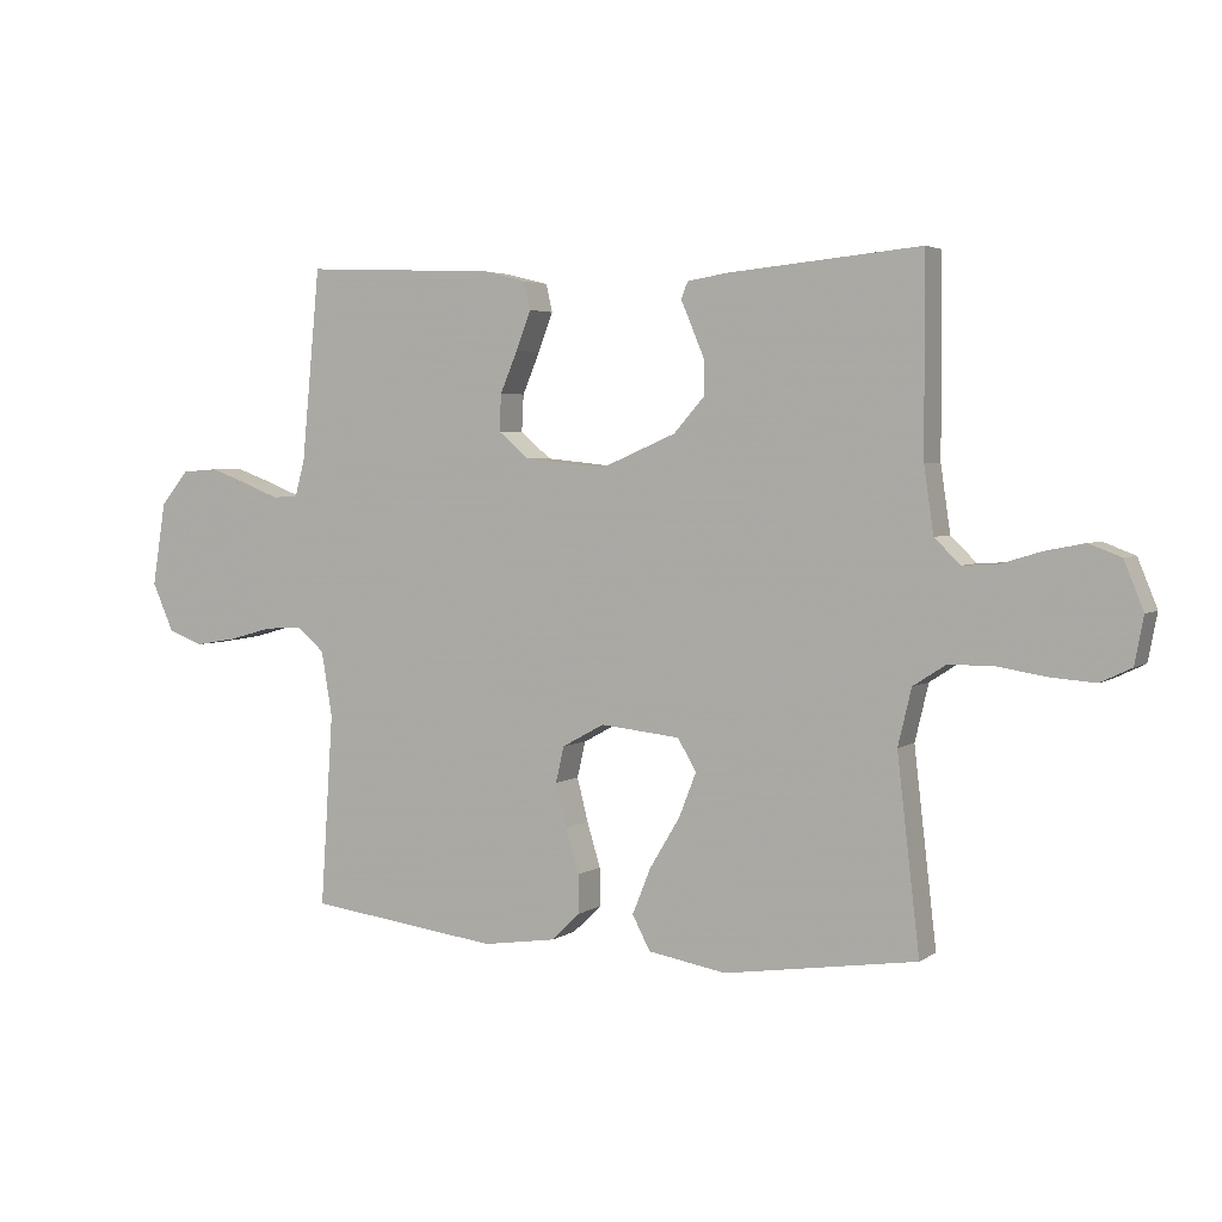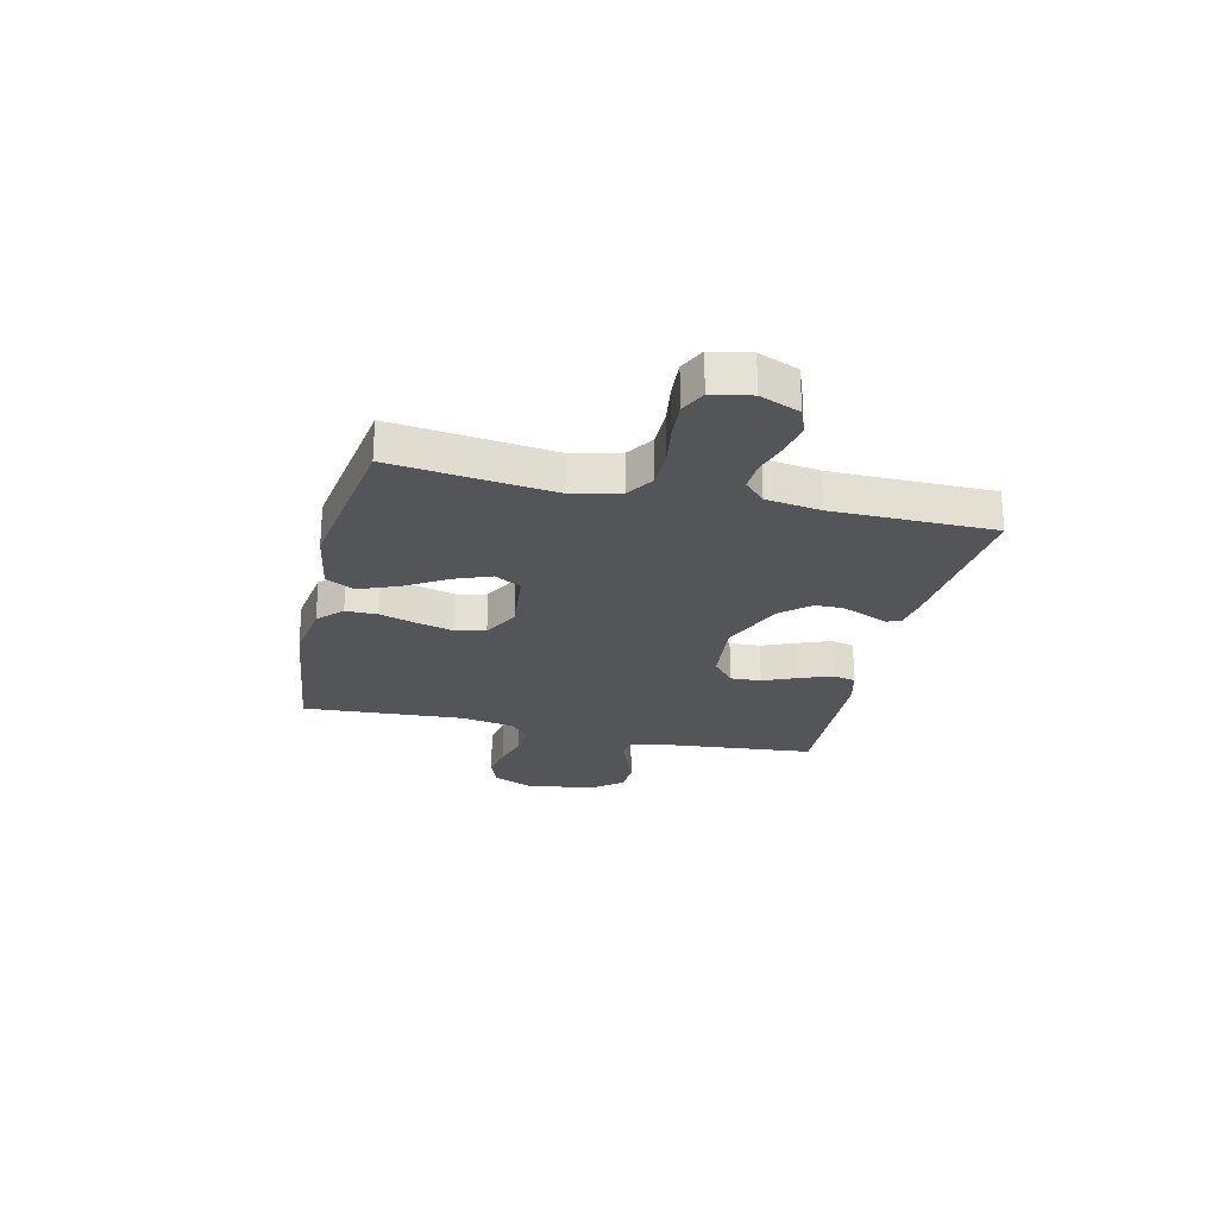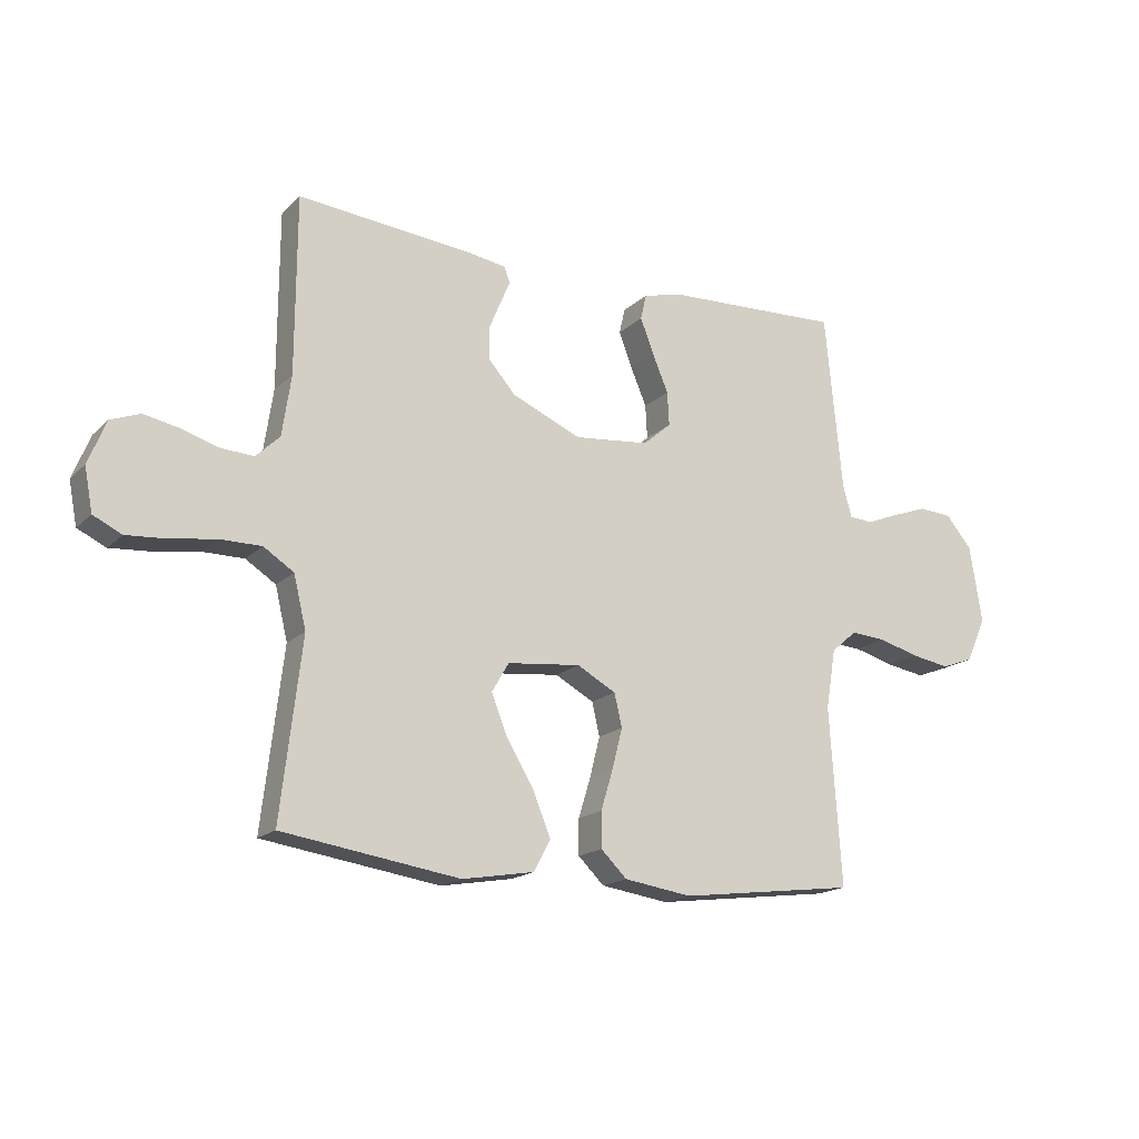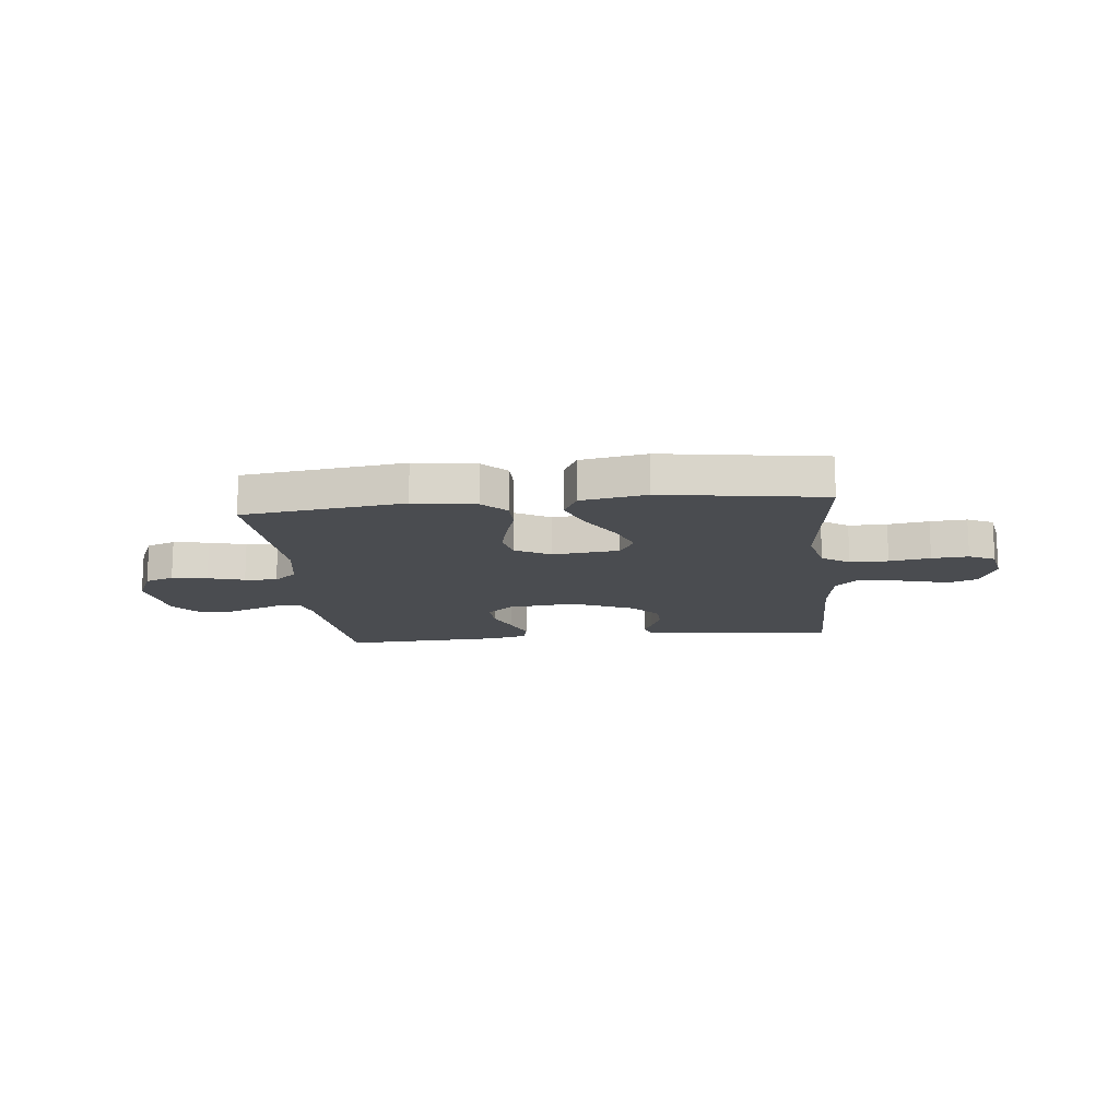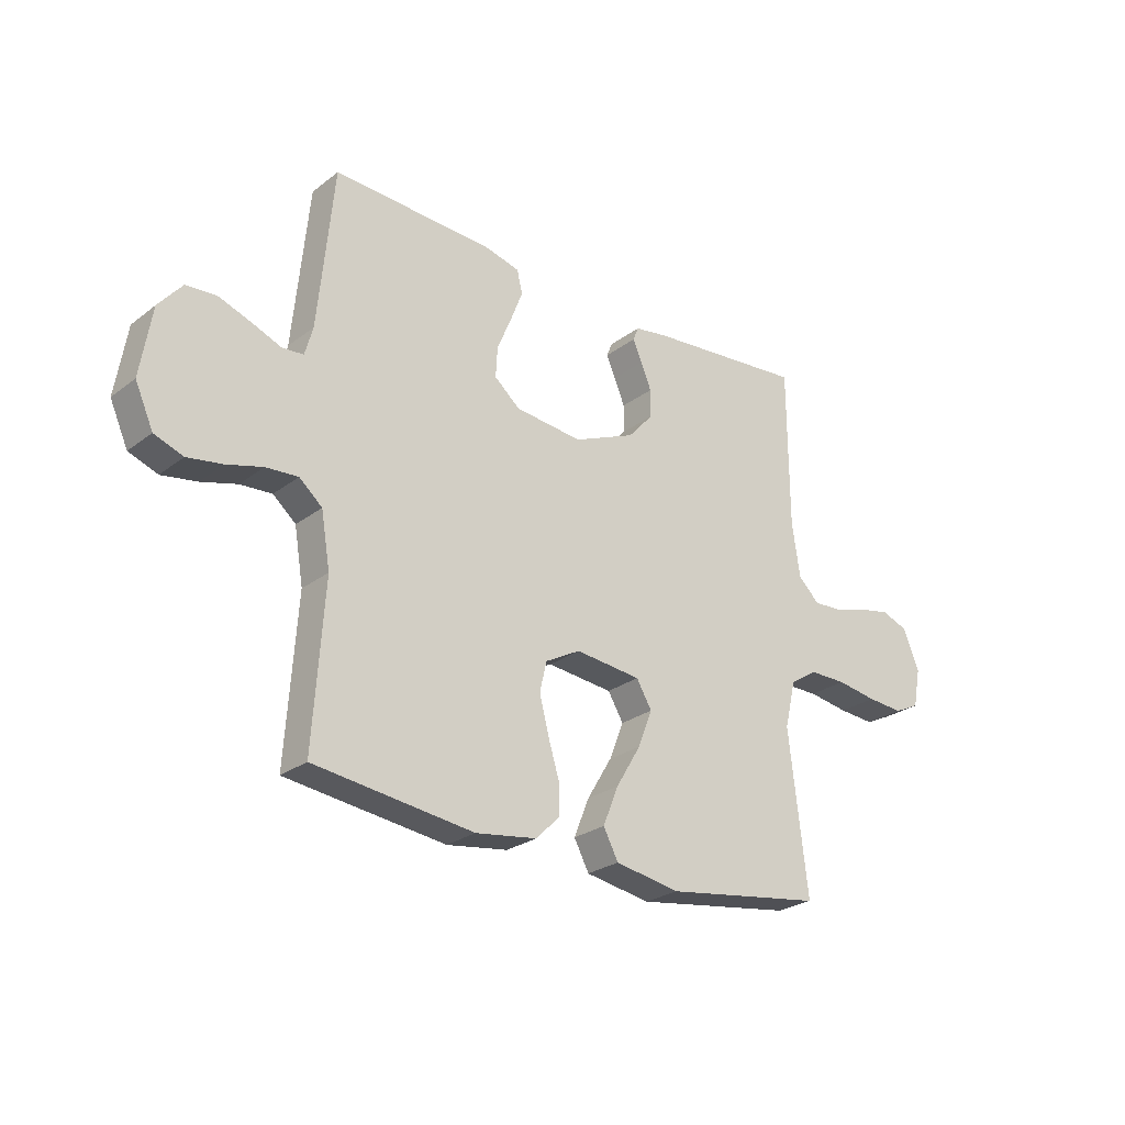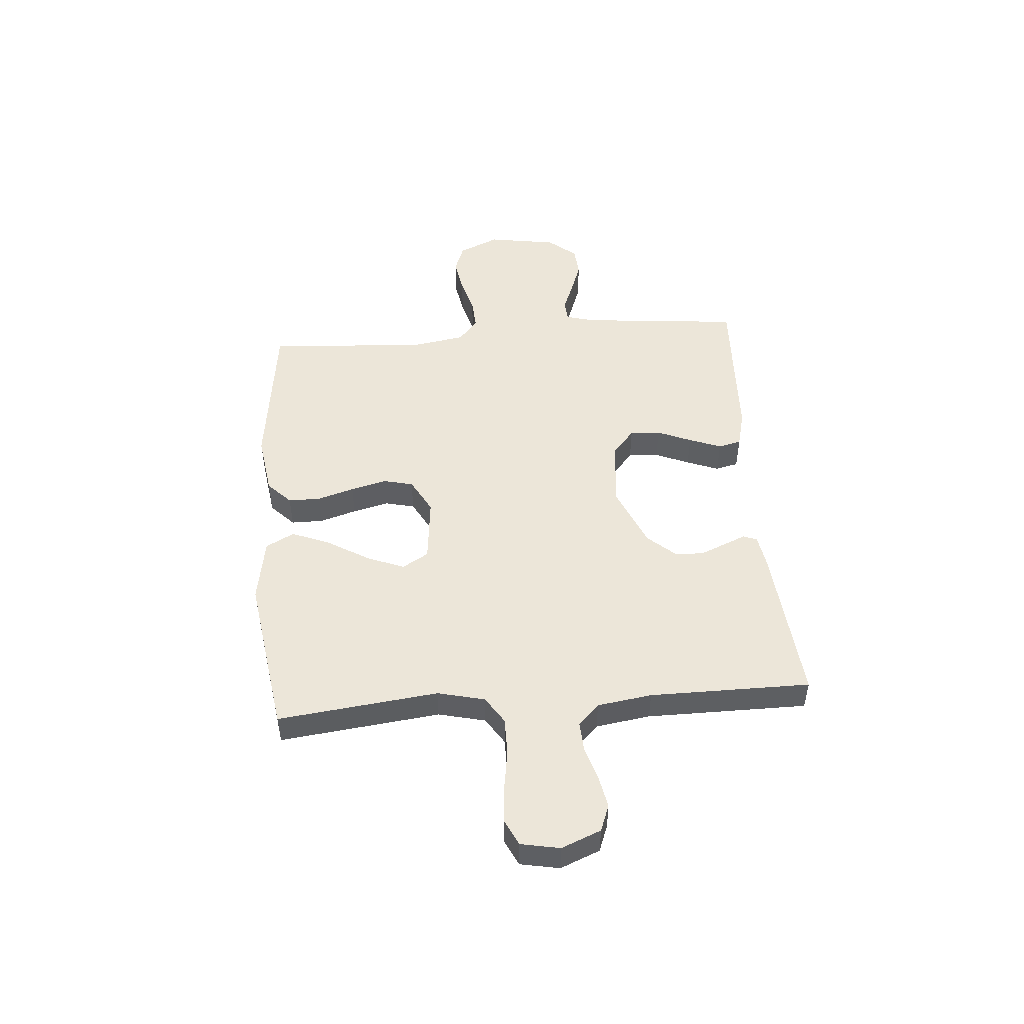
<metadata>
{"format":"obj","ext":"obj","renderer":"f3d","projection":"perspective","resolution":1024,"background":"white","views":[{"elev":3.7,"azim":-153.1,"up":"+Z"},{"elev":-24.7,"azim":-103.2,"up":"+Y"},{"elev":-17.2,"azim":-29.7,"up":"+Z"},{"elev":-14.9,"azim":-174.0,"up":"+Y"},{"elev":-25.8,"azim":140.0,"up":"+Z"},{"elev":49.1,"azim":-94.5,"up":"+Y"}]}
</metadata>
<code>
v -0.5 0.07 -0.5
v -0.465 0.07 -0.2
v -0.486 0.07 -0.112
v -0.537 0.07 -0.079
v -0.608 0.07 -0.079
v -0.684 0.07 -0.091
v -0.752 0.07 -0.096
v -0.8 0.07 -0.073
v -0.814 0.07 0
v -0.784 0.07 0.074
v -0.734 0.07 0.093
v -0.673 0.07 0.081
v -0.611 0.07 0.062
v -0.556 0.07 0.059
v -0.516 0.07 0.098
v -0.501 0.07 0.2
v -0.5 0.07 0.5
v -0.2 0.07 0.472
v -0.138 0.07 0.462
v -0.128 0.07 0.436
v -0.145 0.07 0.396
v -0.165 0.07 0.348
v -0.164 0.07 0.295
v -0.117 0.07 0.242
v 0 0.07 0.192
v 0.127 0.07 0.205
v 0.175 0.07 0.246
v 0.172 0.07 0.303
v 0.145 0.07 0.367
v 0.122 0.07 0.427
v 0.132 0.07 0.47
v 0.2 0.07 0.487
v 0.5 0.07 0.5
v 0.529 0.07 0.2
v 0.544 0.07 0.146
v 0.584 0.07 0.143
v 0.639 0.07 0.165
v 0.7 0.07 0.187
v 0.757 0.07 0.183
v 0.801 0.07 0.13
v 0.822 0.07 0
v 0.788 0.07 -0.076
v 0.734 0.07 -0.096
v 0.668 0.07 -0.085
v 0.6 0.07 -0.066
v 0.54 0.07 -0.062
v 0.497 0.07 -0.099
v 0.48 0.07 -0.2
v 0.5 0.07 -0.5
v 0.2 0.07 -0.538
v 0.085 0.07 -0.521
v 0.041 0.07 -0.478
v 0.041 0.07 -0.418
v 0.062 0.07 -0.349
v 0.079 0.07 -0.282
v 0.066 0.07 -0.226
v 0 0.07 -0.19
v -0.124 0.07 -0.203
v -0.153 0.07 -0.252
v -0.126 0.07 -0.321
v -0.079 0.07 -0.399
v -0.05 0.07 -0.471
v -0.078 0.07 -0.524
v -0.2 0.07 -0.545
v -0.5 0 -0.5
v -0.465 0 -0.2
v -0.486 0 -0.112
v -0.537 0 -0.079
v -0.608 0 -0.079
v -0.684 0 -0.091
v -0.752 0 -0.096
v -0.8 0 -0.073
v -0.814 0 0
v -0.784 0 0.074
v -0.734 0 0.093
v -0.673 0 0.081
v -0.611 0 0.062
v -0.556 0 0.059
v -0.516 0 0.098
v -0.501 0 0.2
v -0.5 0 0.5
v -0.2 0 0.472
v -0.138 0 0.462
v -0.128 0 0.436
v -0.145 0 0.396
v -0.165 0 0.348
v -0.164 0 0.295
v -0.117 0 0.242
v 0 0 0.192
v 0.127 0 0.205
v 0.175 0 0.246
v 0.172 0 0.303
v 0.145 0 0.367
v 0.122 0 0.427
v 0.132 0 0.47
v 0.2 0 0.487
v 0.5 0 0.5
v 0.529 0 0.2
v 0.544 0 0.146
v 0.584 0 0.143
v 0.639 0 0.165
v 0.7 0 0.187
v 0.757 0 0.183
v 0.801 0 0.13
v 0.822 0 0
v 0.788 0 -0.076
v 0.734 0 -0.096
v 0.668 0 -0.085
v 0.6 0 -0.066
v 0.54 0 -0.062
v 0.497 0 -0.099
v 0.48 0 -0.2
v 0.5 0 -0.5
v 0.2 0 -0.538
v 0.085 0 -0.521
v 0.041 0 -0.478
v 0.041 0 -0.418
v 0.062 0 -0.349
v 0.079 0 -0.282
v 0.066 0 -0.226
v 0 0 -0.19
v -0.124 0 -0.203
v -0.153 0 -0.252
v -0.126 0 -0.321
v -0.079 0 -0.399
v -0.05 0 -0.471
v -0.078 0 -0.524
v -0.2 0 -0.545
f 64 1 2
f 63 64 2
f 62 63 2
f 61 62 2
f 60 61 2
f 59 60 2 3
f 58 59 3 4
f 57 58 4
f 52 53 54
f 51 52 54
f 50 51 54
f 49 50 54
f 48 49 54
f 47 48 54 55
f 46 47 55 56
f 43 44 45
f 42 43 45
f 41 42 45
f 40 41 45
f 39 40 45
f 38 39 45
f 37 38 45
f 36 37 45
f 35 36 45 46
f 46 56 57
f 35 46 57
f 34 35 57
f 32 33 34
f 31 32 34
f 30 31 34
f 29 30 34
f 28 29 34
f 19 20 21
f 18 19 21
f 17 18 21
f 16 17 21
f 15 16 21 22
f 14 15 22 23
f 11 12 13
f 10 11 13
f 9 10 13
f 8 9 13
f 7 8 13
f 6 7 13
f 5 6 13
f 4 5 13 14
f 14 23 24
f 4 14 24
f 57 4 24
f 27 28 34
f 26 27 34 57
f 57 24 25
f 25 26 57
f 66 65 128
f 66 128 127
f 66 127 126
f 66 126 125
f 66 125 124
f 67 66 124 123
f 68 67 123 122
f 68 122 121
f 118 117 116
f 118 116 115
f 118 115 114
f 118 114 113
f 118 113 112
f 119 118 112 111
f 120 119 111 110
f 109 108 107
f 109 107 106
f 109 106 105
f 109 105 104
f 109 104 103
f 109 103 102
f 109 102 101
f 109 101 100
f 110 109 100 99
f 121 120 110
f 121 110 99
f 121 99 98
f 98 97 96
f 98 96 95
f 98 95 94
f 98 94 93
f 98 93 92
f 85 84 83
f 85 83 82
f 85 82 81
f 85 81 80
f 86 85 80 79
f 87 86 79 78
f 77 76 75
f 77 75 74
f 77 74 73
f 77 73 72
f 77 72 71
f 77 71 70
f 77 70 69
f 78 77 69 68
f 88 87 78
f 88 78 68
f 88 68 121
f 98 92 91
f 121 98 91 90
f 89 88 121
f 121 90 89
f 1 65 66 2
f 2 66 67 3
f 3 67 68 4
f 4 68 69 5
f 5 69 70 6
f 6 70 71 7
f 7 71 72 8
f 8 72 73 9
f 9 73 74 10
f 10 74 75 11
f 11 75 76 12
f 12 76 77 13
f 13 77 78 14
f 14 78 79 15
f 15 79 80 16
f 16 80 81 17
f 17 81 82 18
f 18 82 83 19
f 19 83 84 20
f 20 84 85 21
f 21 85 86 22
f 22 86 87 23
f 23 87 88 24
f 24 88 89 25
f 25 89 90 26
f 26 90 91 27
f 27 91 92 28
f 28 92 93 29
f 29 93 94 30
f 30 94 95 31
f 31 95 96 32
f 32 96 97 33
f 33 97 98 34
f 34 98 99 35
f 35 99 100 36
f 36 100 101 37
f 37 101 102 38
f 38 102 103 39
f 39 103 104 40
f 40 104 105 41
f 41 105 106 42
f 42 106 107 43
f 43 107 108 44
f 44 108 109 45
f 45 109 110 46
f 46 110 111 47
f 47 111 112 48
f 48 112 113 49
f 49 113 114 50
f 50 114 115 51
f 51 115 116 52
f 52 116 117 53
f 53 117 118 54
f 54 118 119 55
f 55 119 120 56
f 56 120 121 57
f 57 121 122 58
f 58 122 123 59
f 59 123 124 60
f 60 124 125 61
f 61 125 126 62
f 62 126 127 63
f 63 127 128 64
f 64 128 65 1

</code>
